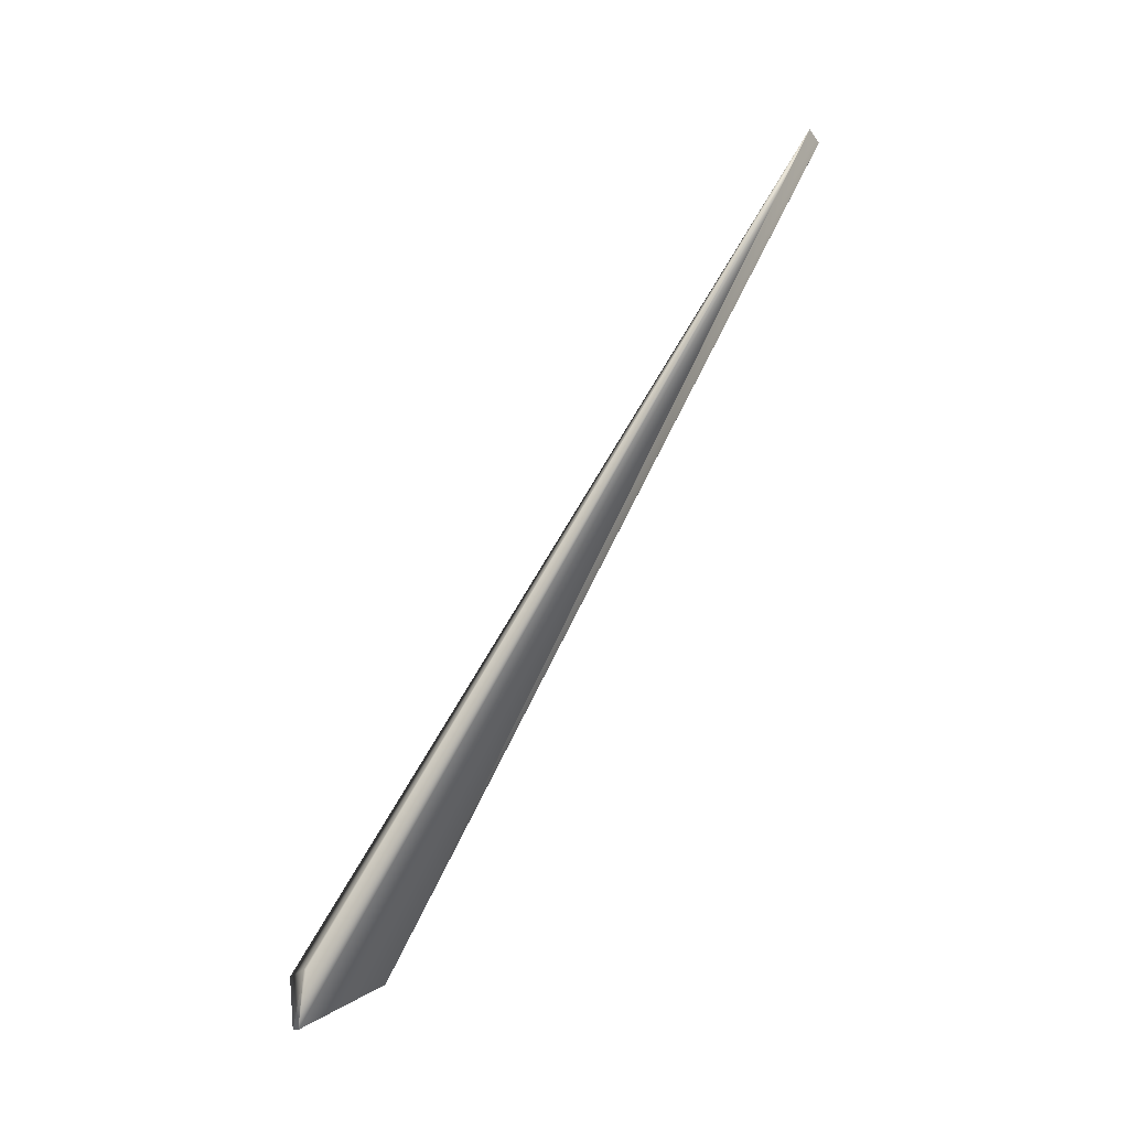
<metadata>
{"format":"obj","ext":"obj","renderer":"f3d","projection":"perspective","resolution":1024,"background":"white","views":[{"elev":-29.4,"azim":92.7,"up":"+Z"}]}
</metadata>
<code>
v 0.2402 0.5483 0.8795
v -0.03026 0.07833 -0.006835
v 0.2398 0.5485 0.8795
v 0.2391 0.5489 0.8795
v 0.2387 0.5491 0.8796
v 0.2383 0.5492 0.8796
v 0.2379 0.5494 0.8796
v 0.2376 0.5496 0.8797
v 0.2372 0.5498 0.8797
v 0.2368 0.55 0.8797
v 0.2364 0.5501 0.8797
v 0.2361 0.5503 0.8798
v 0.2357 0.5505 0.8798
v 0.2353 0.5507 0.8798
v 0.2349 0.5509 0.8799
v 0.2346 0.551 0.8799
v 0.2342 0.5512 0.8799
v 0.2338 0.5514 0.88
v 0.2335 0.5516 0.88
v 0.2331 0.5517 0.88
v 0.2327 0.5519 0.8801
v 0.2324 0.5521 0.8801
v 0.232 0.5523 0.8801
v 0.2316 0.5524 0.8802
v 0.2313 0.5526 0.8802
v 0.2309 0.5528 0.8802
v 0.2305 0.5529 0.8803
v -0.04606 -0.01896 0.01494
v -0.04606 -0.01906 0.0148
v 0.2302 0.5531 0.8803
v -0.04606 -0.01917 0.01466
v 0.2298 0.5533 0.8803
v -0.04606 -0.01928 0.01452
v 0.2294 0.5534 0.8804
v -0.04606 -0.01938 0.01438
v 0.2291 0.5536 0.8804
v -0.04606 -0.01949 0.01424
v 0.2287 0.5538 0.8804
v -0.04605 -0.01959 0.0141
v 0.2284 0.5539 0.8805
v -0.04605 -0.0197 0.01396
v 0.228 0.5541 0.8805
v -0.04605 -0.0198 0.01382
v 0.2276 0.5543 0.8805
v -0.04605 -0.0199 0.01368
v 0.2273 0.5544 0.8806
v -0.04604 -0.02 0.01354
v 0.2269 0.5546 0.8806
v -0.04604 -0.02011 0.0134
v 0.2266 0.5548 0.8806
v -0.04603 -0.02021 0.01326
v 0.2262 0.5549 0.8807
v -0.04603 -0.02031 0.01312
v 0.2258 0.5551 0.8807
v -0.04603 -0.02041 0.01298
v 0.2255 0.5552 0.8808
v -0.04602 -0.02051 0.01284
v 0.2251 0.5554 0.8808
v -0.04601 -0.02061 0.0127
v 0.2248 0.5556 0.8808
v -0.04601 -0.02071 0.01256
v 0.2244 0.5557 0.8809
v -0.046 -0.02081 0.01241
v 0.2241 0.5559 0.8809
v -0.04599 -0.0209 0.01227
v 0.2237 0.556 0.8809
v -0.04598 -0.021 0.01213
v 0.2234 0.5562 0.881
v -0.04598 -0.0211 0.01199
v 0.223 0.5563 0.881
v -0.04597 -0.02119 0.01184
v 0.2226 0.5565 0.8811
v -0.04596 -0.02129 0.0117
v 0.2223 0.5567 0.8811
v -0.04595 -0.02138 0.01156
v 0.2219 0.5568 0.8811
v -0.04594 -0.02148 0.01142
v 0.2216 0.557 0.8812
v -0.04593 -0.02157 0.01128
v 0.2213 0.5571 0.8812
v -0.04592 -0.02166 0.01114
v 0.2209 0.5572 0.8812
v -0.04591 -0.02175 0.011
v 0.2206 0.5574 0.8813
v -0.0459 -0.02183 0.01087
v 0.2203 0.5575 0.8813
v -0.04589 -0.02191 0.01074
v 0.22 0.5576 0.8813
v -0.04588 -0.022 0.01061
v 0.2197 0.5578 0.8814
v -0.04587 -0.02207 0.01049
v 0.2194 0.5579 0.8814
v -0.04586 -0.02215 0.01037
v 0.2191 0.558 0.8814
v -0.04584 -0.02222 0.01025
v 0.2188 0.5581 0.8815
v -0.04583 -0.02229 0.01013
v 0.2186 0.5582 0.8815
v -0.04582 -0.02236 0.01002
v 0.2183 0.5583 0.8815
v -0.04581 -0.02243 0.009912
v 0.2181 0.5585 0.8816
v -0.0458 -0.0225 0.009804
v 0.2178 0.5586 0.8816
v -0.04579 -0.02256 0.0097
v 0.2176 0.5587 0.8816
v -0.04578 -0.02262 0.009598
v 0.2173 0.5588 0.8817
v -0.04577 -0.02268 0.009499
v 0.2171 0.5588 0.8817
v -0.04576 -0.02274 0.009403
v 0.2169 0.5589 0.8817
v -0.04575 -0.02279 0.00931
v 0.2167 0.559 0.8817
v -0.04574 -0.02285 0.00922
v 0.2165 0.5591 0.8818
v -0.04573 -0.0229 0.009132
v 0.2163 0.5592 0.8818
v -0.04572 -0.02295 0.009048
v 0.2161 0.5593 0.8818
v -0.04571 -0.02299 0.008966
v 0.2159 0.5593 0.8818
v -0.0457 -0.02304 0.008887
v 0.2157 0.5594 0.8818
v -0.04569 -0.02308 0.008811
v 0.2155 0.5595 0.8819
v -0.04569 -0.02312 0.008738
v 0.2154 0.5595 0.8819
v -0.04568 -0.02317 0.008668
v 0.2152 0.5596 0.8819
v -0.04567 -0.0232 0.0086
v 0.2151 0.5597 0.8819
v -0.04566 -0.02324 0.008536
v 0.2149 0.5597 0.8819
v -0.04565 -0.02328 0.008474
v 0.2148 0.5598 0.882
v -0.04565 -0.02331 0.008416
v 0.2147 0.5598 0.882
v -0.04564 -0.02334 0.00836
v 0.2145 0.5599 0.882
v -0.04563 -0.02337 0.008307
v 0.2144 0.5599 0.882
v -0.04563 -0.0234 0.008257
v 0.2143 0.56 0.882
v -0.04562 -0.02342 0.00821
v 0.2142 0.56 0.882
v -0.04562 -0.02345 0.008166
v 0.2141 0.56 0.882
v -0.04561 -0.02347 0.008125
v 0.214 0.5601 0.882
v -0.04561 -0.02349 0.008087
v 0.214 0.5601 0.8821
v -0.0456 -0.02351 0.008052
v 0.2139 0.5601 0.8821
v -0.0456 -0.02353 0.00802
v 0.2138 0.5602 0.8821
v -0.04559 -0.02354 0.00799
v 0.2137 0.5602 0.8821
v -0.04559 -0.02356 0.007964
v 0.2137 0.5602 0.8821
v -0.04559 -0.02357 0.00794
v 0.2135 0.5603 0.8821
v -0.04558 -0.02358 0.00792
v -0.04558 -0.02359 0.007902
v -0.04558 -0.0236 0.007887
v -0.04558 -0.02361 0.007876
v -0.04558 -0.02361 0.007867
v -0.04558 -0.02362 0.007861
v -0.04558 -0.02362 0.007858
v -0.007853 -0.004716 -0.05975
v 0.000773 -0.001492 0
v 0.002417 0.001252 -0.000417
v 0.002313 0.001212 0.000872
v -0.01829 -0.01199 -0.05641
v -0.03039 0.07829 -0.006749
v -0.01814 -0.01191 -0.05647
v 0.2394 0.5487 0.8795
v -0.018 -0.01183 -0.05654
v -0.01785 -0.01175 -0.0566
v -0.01771 -0.01167 -0.05666
v -0.01756 -0.01159 -0.05672
v -0.01742 -0.01151 -0.05678
v -0.01727 -0.01143 -0.05684
v -0.01713 -0.01135 -0.0569
v -0.01698 -0.01127 -0.05696
v -0.01684 -0.01119 -0.05702
v -0.0167 -0.0111 -0.05708
v -0.01655 -0.01102 -0.05714
v -0.01641 -0.01094 -0.0572
v -0.01627 -0.01085 -0.05725
v -0.01612 -0.01077 -0.05731
v -0.01598 -0.01068 -0.05737
v -0.01583 -0.01059 -0.05742
v -0.01569 -0.01051 -0.05748
v -0.01555 -0.01042 -0.05753
v -0.01541 -0.01033 -0.05759
v -0.01526 -0.01024 -0.05764
v -0.01512 -0.01015 -0.05769
v -0.01498 -0.01006 -0.05775
v -0.01483 -0.009968 -0.0578
v -0.01469 -0.009877 -0.05785
v -0.01455 -0.009785 -0.0579
v -0.01441 -0.009692 -0.05795
v -0.01427 -0.009599 -0.058
v -0.01413 -0.009505 -0.05805
v -0.01398 -0.009411 -0.0581
v -0.01384 -0.009317 -0.05815
v -0.0137 -0.009221 -0.0582
v -0.01356 -0.009126 -0.05825
v -0.01342 -0.009029 -0.05829
v -0.01328 -0.008932 -0.05834
v -0.01314 -0.008835 -0.05839
v -0.013 -0.008737 -0.05843
v -0.01286 -0.008639 -0.05848
v -0.01272 -0.00854 -0.05852
v -0.01258 -0.00844 -0.05857
v -0.01244 -0.00834 -0.05861
v -0.0123 -0.00824 -0.05865
v -0.01216 -0.008139 -0.0587
v -0.01202 -0.008037 -0.05874
v -0.01188 -0.007935 -0.05878
v -0.01174 -0.007833 -0.05882
v -0.0116 -0.00773 -0.05886
v -0.01146 -0.007626 -0.0589
v -0.01132 -0.007522 -0.05894
v -0.01119 -0.007418 -0.05898
v -0.01105 -0.007315 -0.05902
v -0.01092 -0.007214 -0.05905
v -0.01079 -0.007114 -0.05909
v -0.01066 -0.007016 -0.05912
v -0.01054 -0.00692 -0.05915
v -0.01042 -0.006826 -0.05918
v -0.0103 -0.006733 -0.05921
v -0.01018 -0.006643 -0.05924
v -0.01007 -0.006554 -0.05927
v -0.009963 -0.006467 -0.0593
v -0.009856 -0.006382 -0.05932
v -0.009752 -0.006299 -0.05935
v -0.009652 -0.006217 -0.05937
v -0.009553 -0.006138 -0.0594
v -0.009458 -0.006061 -0.05942
v -0.009366 -0.005986 -0.05944
v -0.009276 -0.005912 -0.05946
v -0.009189 -0.005841 -0.05948
v -0.009105 -0.005772 -0.0595
v -0.009024 -0.005705 -0.05952
v -0.008945 -0.00564 -0.05953
v -0.00887 -0.005577 -0.05955
v -0.008797 -0.005516 -0.05956
v -0.008726 -0.005458 -0.05958
v -0.008659 -0.005401 -0.05959
v -0.008594 -0.005347 -0.05961
v -0.008532 -0.005295 -0.05962
v -0.008473 -0.005245 -0.05963
v -0.008416 -0.005197 -0.05964
v -0.008362 -0.005152 -0.05965
v -0.008311 -0.005108 -0.05966
v -0.008263 -0.005067 -0.05967
v -0.008217 -0.005028 -0.05968
v -0.008174 -0.004992 -0.05969
v -0.008134 -0.004957 -0.0597
v -0.008096 -0.004925 -0.05971
v -0.008062 -0.004895 -0.05971
v -0.008029 -0.004868 -0.05972
v -0.008 -0.004842 -0.05972
v -0.007973 -0.004819 -0.05973
v -0.007949 -0.004799 -0.05973
v -0.007928 -0.00478 -0.05974
v 0.2136 0.5602 0.8821
v -0.007909 -0.004764 -0.05974
v 0.2136 0.5603 0.8821
v -0.007893 -0.00475 -0.05974
v 0.2136 0.5603 0.8821
v -0.007879 -0.004739 -0.05975
v 0.2135 0.5603 0.8821
v -0.007869 -0.00473 -0.05975
v -0.007861 -0.004723 -0.05975
v -0.03051 0.07825 -0.006663
v -0.03064 0.07821 -0.006578
v -0.03076 0.07816 -0.006492
v -0.03088 0.07812 -0.006407
v -0.03101 0.07808 -0.006322
v -0.03113 0.07804 -0.006236
v -0.03126 0.07799 -0.006151
v -0.03138 0.07795 -0.006066
v -0.0315 0.07791 -0.005982
v -0.03163 0.07787 -0.005897
v -0.03175 0.07782 -0.005812
v -0.03187 0.07778 -0.005728
v -0.03199 0.07773 -0.005643
v -0.03212 0.07769 -0.005559
v -0.03224 0.07765 -0.005475
v -0.03236 0.0776 -0.005391
v -0.03248 0.07755 -0.005307
v -0.0326 0.07751 -0.005223
v -0.03272 0.07747 -0.00514
v -0.03284 0.07742 -0.005056
v -0.03296 0.07737 -0.004973
v -0.03308 0.07733 -0.00489
v -0.0332 0.07728 -0.004807
v -0.03332 0.07723 -0.004724
v -0.03344 0.07719 -0.004641
v -0.03356 0.07714 -0.004558
v -0.03367 0.07709 -0.004475
v -0.03379 0.07705 -0.004393
v -0.03391 0.077 -0.004311
v -0.03403 0.07695 -0.004228
v -0.03415 0.0769 -0.004146
v -0.03426 0.07686 -0.004064
v -0.03438 0.07681 -0.003982
v -0.03449 0.07676 -0.003901
v -0.03461 0.07671 -0.003819
v -0.03473 0.07666 -0.003738
v -0.03484 0.07661 -0.003657
v -0.03496 0.07656 -0.003575
v -0.03507 0.07651 -0.003494
v -0.03519 0.07646 -0.003413
v -0.0353 0.07641 -0.003333
v -0.03541 0.07636 -0.003252
v -0.03553 0.07631 -0.003172
v -0.03564 0.07626 -0.003091
v -0.03575 0.07621 -0.003011
v -0.03587 0.07616 -0.002931
v -0.03598 0.07611 -0.002851
v -0.03609 0.07605 -0.002771
v -0.0362 0.076 -0.002692
v -0.03631 0.07595 -0.002614
v -0.03642 0.0759 -0.002538
v -0.03652 0.07585 -0.002463
v -0.03662 0.0758 -0.002391
v -0.03672 0.07575 -0.00232
v -0.03682 0.07571 -0.00225
v -0.03691 0.07566 -0.002183
v -0.037 0.07562 -0.002117
v -0.03709 0.07557 -0.002052
v -0.03718 0.07553 -0.00199
v -0.03726 0.07549 -0.001929
v -0.03734 0.07545 -0.001869
v -0.03742 0.07541 -0.001812
v -0.0375 0.07537 -0.001756
v -0.03757 0.07533 -0.001701
v -0.03765 0.07529 -0.001648
v -0.03772 0.07526 -0.001597
v -0.03779 0.07522 -0.001548
v -0.03785 0.07519 -0.0015
v -0.03791 0.07515 -0.001453
v -0.03798 0.07512 -0.001409
v -0.03804 0.07509 -0.001366
v -0.03809 0.07506 -0.001324
v -0.03815 0.07503 -0.001284
v -0.0382 0.075 -0.001246
v -0.03825 0.07497 -0.001209
v -0.0383 0.07495 -0.001174
v -0.03834 0.07493 -0.00114
v -0.03839 0.0749 -0.001108
v -0.03843 0.07488 -0.001077
v -0.03847 0.07486 -0.001048
v -0.03851 0.07484 -0.001021
v -0.03854 0.07482 -0.000995
v -0.03857 0.0748 -0.00097
v -0.03861 0.07478 -0.000948
v -0.03864 0.07477 -0.000926
v -0.03866 0.07475 -0.000906
v -0.03869 0.07474 -0.000888
v -0.03871 0.07473 -0.000871
v -0.03873 0.07472 -0.000856
v -0.03875 0.0747 -0.000843
v -0.03877 0.0747 -0.00083
v -0.03878 0.07469 -0.00082
v -0.03879 0.07468 -0.000811
v -0.0388 0.07468 -0.000803
v -0.03881 0.07467 -0.000797
v -0.03882 0.07467 -0.000793
v -0.03882 0.07466 -0.000788
v -0.04591 -0.01614 0.01831
v -0.04593 -0.01626 0.01818
v -0.04593 -0.01637 0.01805
v -0.04595 -0.01649 0.01792
v -0.04596 -0.01661 0.01778
v -0.04596 -0.01672 0.01765
v -0.04597 -0.01684 0.01752
v -0.04598 -0.01696 0.01738
v -0.04599 -0.01707 0.01725
v -0.046 -0.01718 0.01711
v -0.046 -0.0173 0.01698
v -0.04601 -0.01741 0.01685
v -0.04602 -0.01753 0.01671
v -0.04602 -0.01764 0.01657
v -0.04603 -0.01775 0.01644
v -0.04603 -0.01786 0.0163
v -0.04604 -0.01797 0.01617
v -0.04604 -0.01809 0.01603
v -0.04605 -0.0182 0.0159
v -0.04605 -0.01831 0.01576
v -0.04605 -0.01842 0.01562
v -0.04605 -0.01852 0.01549
v -0.04606 -0.01863 0.01535
v -0.04606 -0.01874 0.01521
v -0.04606 -0.01885 0.01507
v -0.007855 -0.004718 -0.05975
f 1 2 3
f 1 3 4
f 1 4 5
f 1 5 6
f 1 6 7
f 1 7 8
f 1 8 9
f 1 9 10
f 1 10 11
f 1 11 12
f 1 12 13
f 1 13 14
f 1 14 15
f 1 15 16
f 1 16 17
f 1 17 18
f 1 18 19
f 1 19 20
f 1 20 21
f 1 21 22
f 1 22 23
f 1 23 24
f 1 24 25
f 1 25 26
f 1 26 27
f 1 28 29
f 1 27 30
f 1 29 31
f 1 30 32
f 1 31 33
f 1 32 34
f 1 33 35
f 1 34 36
f 1 35 37
f 1 36 38
f 1 37 39
f 1 38 40
f 1 39 41
f 1 40 42
f 1 41 43
f 1 42 44
f 1 43 45
f 1 44 46
f 1 45 47
f 1 46 48
f 1 47 49
f 1 48 50
f 1 49 51
f 1 50 52
f 1 51 53
f 1 52 54
f 1 53 55
f 1 54 56
f 1 55 57
f 1 56 58
f 1 57 59
f 1 58 60
f 1 59 61
f 1 60 62
f 1 61 63
f 1 62 64
f 1 63 65
f 1 64 66
f 1 65 67
f 1 66 68
f 1 67 69
f 1 68 70
f 1 69 71
f 1 70 72
f 1 71 73
f 1 72 74
f 1 73 75
f 1 74 76
f 1 75 77
f 1 76 78
f 1 77 79
f 1 78 80
f 1 79 81
f 1 80 82
f 1 81 83
f 1 82 84
f 1 83 85
f 1 84 86
f 1 85 87
f 1 86 88
f 1 87 89
f 1 88 90
f 1 89 91
f 1 90 92
f 1 91 93
f 1 92 94
f 1 93 95
f 1 94 96
f 1 95 97
f 1 96 98
f 1 97 99
f 1 98 100
f 1 99 101
f 1 100 102
f 1 101 103
f 1 102 104
f 1 103 105
f 1 104 106
f 1 105 107
f 1 106 108
f 1 107 109
f 1 108 110
f 1 109 111
f 1 110 112
f 1 111 113
f 1 112 114
f 1 113 115
f 1 114 116
f 1 115 117
f 1 116 118
f 1 117 119
f 1 118 120
f 1 119 121
f 1 120 122
f 1 121 123
f 1 122 124
f 1 123 125
f 1 124 126
f 1 125 127
f 1 126 128
f 1 127 129
f 1 128 130
f 1 129 131
f 1 130 132
f 1 131 133
f 1 132 134
f 1 133 135
f 1 134 136
f 1 135 137
f 1 136 138
f 1 137 139
f 1 138 140
f 1 139 141
f 1 140 142
f 1 141 143
f 1 142 144
f 1 143 145
f 1 144 146
f 1 145 147
f 1 146 148
f 1 147 149
f 1 148 150
f 1 149 151
f 1 150 152
f 1 151 153
f 1 152 154
f 1 153 155
f 1 154 156
f 1 155 157
f 1 156 158
f 1 157 159
f 1 158 160
f 1 159 161
f 1 160 162
f 1 161 163
f 1 163 164
f 1 164 165
f 1 165 166
f 1 166 167
f 1 167 168
f 1 168 169
f 1 162 28
f 1 170 2
f 1 169 171
f 1 172 170
f 1 173 172
f 1 171 173
f 2 174 175
f 2 175 162
f 2 176 174
f 2 177 3
f 2 178 176
f 2 4 177
f 2 179 178
f 2 5 4
f 2 180 179
f 2 6 5
f 2 181 180
f 2 7 6
f 2 182 181
f 2 8 7
f 2 183 182
f 2 9 8
f 2 184 183
f 2 10 9
f 2 185 184
f 2 11 10
f 2 186 185
f 2 12 11
f 2 187 186
f 2 13 12
f 2 188 187
f 2 14 13
f 2 189 188
f 2 15 14
f 2 190 189
f 2 16 15
f 2 191 190
f 2 17 16
f 2 192 191
f 2 18 17
f 2 193 192
f 2 19 18
f 2 194 193
f 2 20 19
f 2 195 194
f 2 21 20
f 2 196 195
f 2 22 21
f 2 197 196
f 2 23 22
f 2 198 197
f 2 24 23
f 2 199 198
f 2 25 24
f 2 200 199
f 2 26 25
f 2 201 200
f 2 27 26
f 2 202 201
f 2 30 27
f 2 203 202
f 2 32 30
f 2 204 203
f 2 34 32
f 2 205 204
f 2 36 34
f 2 206 205
f 2 38 36
f 2 207 206
f 2 40 38
f 2 208 207
f 2 42 40
f 2 209 208
f 2 44 42
f 2 210 209
f 2 46 44
f 2 211 210
f 2 48 46
f 2 212 211
f 2 50 48
f 2 213 212
f 2 52 50
f 2 214 213
f 2 54 52
f 2 215 214
f 2 56 54
f 2 216 215
f 2 58 56
f 2 217 216
f 2 60 58
f 2 218 217
f 2 62 60
f 2 219 218
f 2 64 62
f 2 220 219
f 2 66 64
f 2 221 220
f 2 68 66
f 2 222 221
f 2 70 68
f 2 223 222
f 2 72 70
f 2 224 223
f 2 74 72
f 2 225 224
f 2 76 74
f 2 226 225
f 2 78 76
f 2 227 226
f 2 80 78
f 2 228 227
f 2 82 80
f 2 229 228
f 2 84 82
f 2 230 229
f 2 86 84
f 2 231 230
f 2 88 86
f 2 232 231
f 2 90 88
f 2 233 232
f 2 92 90
f 2 234 233
f 2 94 92
f 2 235 234
f 2 96 94
f 2 236 235
f 2 98 96
f 2 237 236
f 2 100 98
f 2 238 237
f 2 102 100
f 2 239 238
f 2 104 102
f 2 240 239
f 2 106 104
f 2 241 240
f 2 108 106
f 2 242 241
f 2 110 108
f 2 243 242
f 2 112 110
f 2 244 243
f 2 114 112
f 2 245 244
f 2 116 114
f 2 246 245
f 2 118 116
f 2 247 246
f 2 120 118
f 2 248 247
f 2 122 120
f 2 249 248
f 2 124 122
f 2 250 249
f 2 126 124
f 2 251 250
f 2 128 126
f 2 252 251
f 2 130 128
f 2 253 252
f 2 132 130
f 2 254 253
f 2 134 132
f 2 255 254
f 2 136 134
f 2 256 255
f 2 138 136
f 2 257 256
f 2 140 138
f 2 258 257
f 2 142 140
f 2 259 258
f 2 144 142
f 2 260 259
f 2 146 144
f 2 261 260
f 2 148 146
f 2 262 261
f 2 150 148
f 2 263 262
f 2 152 150
f 2 264 263
f 2 154 152
f 2 265 264
f 2 156 154
f 2 266 265
f 2 158 156
f 2 267 266
f 2 160 158
f 2 268 267
f 2 269 160
f 2 270 268
f 2 271 269
f 2 272 270
f 2 273 271
f 2 274 272
f 2 275 273
f 2 276 274
f 2 277 276
f 2 162 275
f 2 170 277
f 174 176 171
f 174 278 175
f 174 279 278
f 174 280 279
f 174 281 280
f 174 282 281
f 174 283 282
f 174 284 283
f 174 285 284
f 174 286 285
f 174 287 286
f 174 288 287
f 174 289 288
f 174 290 289
f 174 291 290
f 174 292 291
f 174 293 292
f 174 294 293
f 174 295 294
f 174 296 295
f 174 297 296
f 174 298 297
f 174 299 298
f 174 300 299
f 174 301 300
f 174 302 301
f 174 303 302
f 174 304 303
f 174 305 304
f 174 306 305
f 174 307 306
f 174 308 307
f 174 309 308
f 174 310 309
f 174 311 310
f 174 312 311
f 174 313 312
f 174 314 313
f 174 315 314
f 174 316 315
f 174 317 316
f 174 318 317
f 174 319 318
f 174 320 319
f 174 321 320
f 174 322 321
f 174 323 322
f 174 324 323
f 174 325 324
f 174 326 325
f 174 327 326
f 174 328 327
f 174 329 328
f 174 330 329
f 174 331 330
f 174 332 331
f 174 333 332
f 174 334 333
f 174 335 334
f 174 336 335
f 174 337 336
f 174 338 337
f 174 339 338
f 174 340 339
f 174 341 340
f 174 342 341
f 174 343 342
f 174 344 343
f 174 345 344
f 174 346 345
f 174 347 346
f 174 348 347
f 174 349 348
f 174 350 349
f 174 351 350
f 174 352 351
f 174 353 352
f 174 354 353
f 174 355 354
f 174 356 355
f 174 357 356
f 174 358 357
f 174 359 358
f 174 360 359
f 174 361 360
f 174 362 361
f 174 363 362
f 174 364 363
f 174 365 364
f 174 366 365
f 174 367 366
f 174 368 367
f 174 369 368
f 174 370 369
f 174 371 370
f 174 372 371
f 174 373 372
f 174 374 373
f 174 169 374
f 174 171 169
f 375 376 162
f 375 162 374
f 375 374 376
f 3 177 4
f 175 278 162
f 176 178 171
f 376 377 162
f 376 374 377
f 278 279 162
f 178 179 171
f 377 378 162
f 377 374 378
f 279 280 162
f 179 180 171
f 378 379 162
f 378 374 379
f 280 281 162
f 180 181 171
f 379 380 162
f 379 374 380
f 281 282 162
f 181 182 171
f 380 381 162
f 380 374 381
f 282 283 162
f 182 183 171
f 381 382 162
f 381 374 382
f 283 284 162
f 183 184 171
f 382 383 162
f 382 374 383
f 284 285 162
f 184 185 171
f 383 384 162
f 383 374 384
f 285 286 162
f 185 186 171
f 384 385 162
f 384 374 385
f 286 287 162
f 186 187 171
f 385 386 162
f 385 374 386
f 287 288 162
f 187 188 171
f 386 387 162
f 386 374 387
f 288 289 162
f 188 189 171
f 387 388 162
f 387 374 388
f 289 290 162
f 189 190 171
f 388 389 162
f 388 374 389
f 290 291 162
f 190 191 171
f 389 390 162
f 389 374 390
f 291 292 162
f 191 192 171
f 390 391 162
f 390 374 391
f 292 293 162
f 192 193 171
f 391 392 162
f 391 374 392
f 293 294 162
f 193 194 171
f 392 393 162
f 392 374 393
f 294 295 162
f 194 195 171
f 393 394 162
f 393 374 394
f 295 296 162
f 195 196 171
f 394 395 162
f 394 374 395
f 296 297 162
f 196 197 171
f 395 396 162
f 395 374 396
f 297 298 162
f 197 198 171
f 396 397 162
f 396 374 397
f 298 299 162
f 198 199 171
f 397 398 162
f 397 374 398
f 299 300 162
f 199 200 171
f 398 399 162
f 398 374 399
f 300 301 162
f 200 201 171
f 399 28 162
f 399 374 28
f 301 302 162
f 201 202 171
f 28 374 29
f 302 303 162
f 202 203 171
f 29 374 31
f 303 304 162
f 203 204 171
f 31 374 33
f 304 305 162
f 204 205 171
f 33 374 35
f 305 306 162
f 205 206 171
f 35 374 37
f 306 307 162
f 206 207 171
f 37 374 39
f 307 308 162
f 207 208 171
f 39 374 41
f 308 309 162
f 208 209 171
f 41 374 43
f 309 310 162
f 209 210 171
f 43 374 45
f 310 311 162
f 210 211 171
f 45 374 47
f 311 312 162
f 211 212 171
f 47 374 49
f 312 313 162
f 212 213 171
f 49 374 51
f 313 314 162
f 213 214 171
f 51 374 53
f 314 315 162
f 214 215 171
f 53 374 55
f 315 316 162
f 215 216 171
f 55 374 57
f 316 317 162
f 216 217 171
f 57 374 59
f 317 318 162
f 217 218 171
f 59 374 61
f 318 319 162
f 218 219 171
f 61 374 63
f 319 320 162
f 219 220 171
f 63 374 65
f 320 321 162
f 220 221 171
f 65 374 67
f 321 322 162
f 221 222 171
f 67 374 69
f 322 323 162
f 222 223 171
f 69 374 71
f 323 324 162
f 223 224 171
f 71 374 73
f 324 325 162
f 224 225 171
f 73 374 75
f 325 326 162
f 225 226 171
f 75 374 77
f 326 327 162
f 226 227 171
f 77 374 79
f 327 328 162
f 227 228 171
f 79 374 81
f 328 329 162
f 228 229 171
f 81 374 83
f 329 330 162
f 229 230 171
f 83 374 85
f 330 331 162
f 230 231 171
f 85 374 87
f 331 332 162
f 231 232 171
f 87 374 89
f 332 333 162
f 232 233 171
f 89 374 91
f 333 334 162
f 233 234 171
f 91 374 93
f 334 335 162
f 234 235 171
f 93 374 95
f 335 336 162
f 235 236 171
f 95 374 97
f 336 337 162
f 236 237 171
f 97 374 99
f 337 338 162
f 237 238 171
f 99 374 101
f 338 339 162
f 238 239 171
f 101 374 103
f 339 340 162
f 239 240 171
f 103 374 105
f 340 341 162
f 240 241 171
f 105 374 107
f 341 342 162
f 241 242 171
f 107 374 109
f 342 343 162
f 242 243 171
f 109 374 111
f 343 344 162
f 243 244 171
f 111 374 113
f 344 345 162
f 244 245 171
f 113 374 115
f 345 346 162
f 245 246 171
f 115 374 117
f 346 347 162
f 246 247 171
f 117 374 119
f 347 348 162
f 247 248 171
f 119 374 121
f 348 349 162
f 248 249 171
f 121 374 123
f 349 350 162
f 249 250 171
f 123 374 125
f 350 351 162
f 250 251 171
f 125 374 127
f 351 352 162
f 251 252 171
f 127 374 129
f 352 353 162
f 252 253 171
f 129 374 131
f 353 354 162
f 253 254 171
f 131 374 133
f 354 355 162
f 254 255 171
f 133 374 135
f 355 356 162
f 255 256 171
f 135 374 137
f 356 357 162
f 256 257 171
f 137 374 139
f 357 358 162
f 257 258 171
f 139 374 141
f 358 359 162
f 258 259 171
f 141 374 143
f 359 360 162
f 259 260 171
f 143 374 145
f 360 361 162
f 260 261 171
f 145 374 147
f 361 362 162
f 261 262 171
f 147 374 149
f 362 363 162
f 262 263 171
f 149 374 151
f 363 364 162
f 263 264 171
f 151 374 153
f 364 365 162
f 264 265 171
f 153 374 155
f 365 366 162
f 265 266 171
f 155 374 157
f 366 367 162
f 266 267 171
f 157 374 159
f 367 368 162
f 267 268 171
f 159 374 161
f 160 269 162
f 368 369 162
f 268 270 171
f 161 374 163
f 269 271 162
f 369 370 162
f 270 272 171
f 163 374 164
f 271 273 162
f 370 371 162
f 272 274 171
f 164 374 165
f 273 275 162
f 371 372 162
f 274 276 171
f 165 374 166
f 372 373 162
f 276 277 171
f 166 374 167
f 373 374 162
f 277 400 171
f 277 170 400
f 167 374 169
f 167 169 168
f 400 170 171
f 170 172 171
f 172 173 171

</code>
